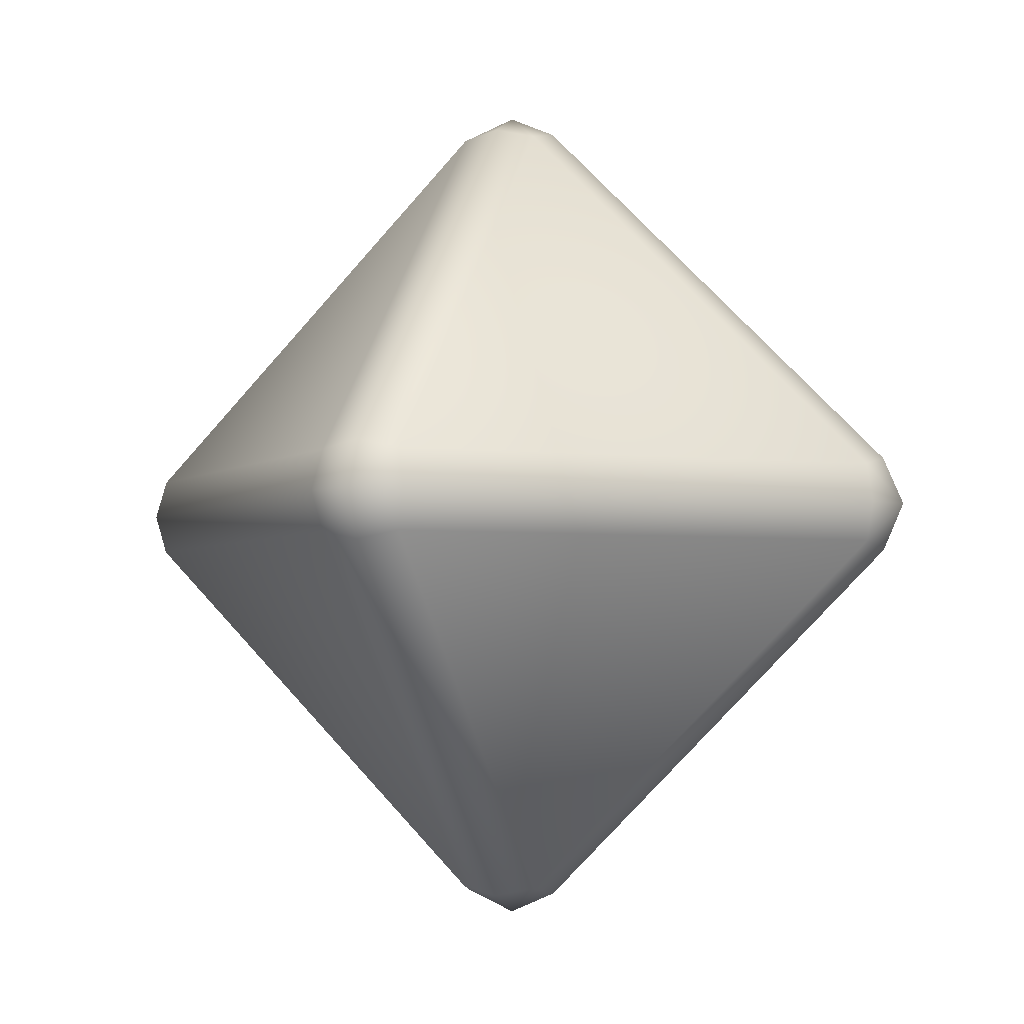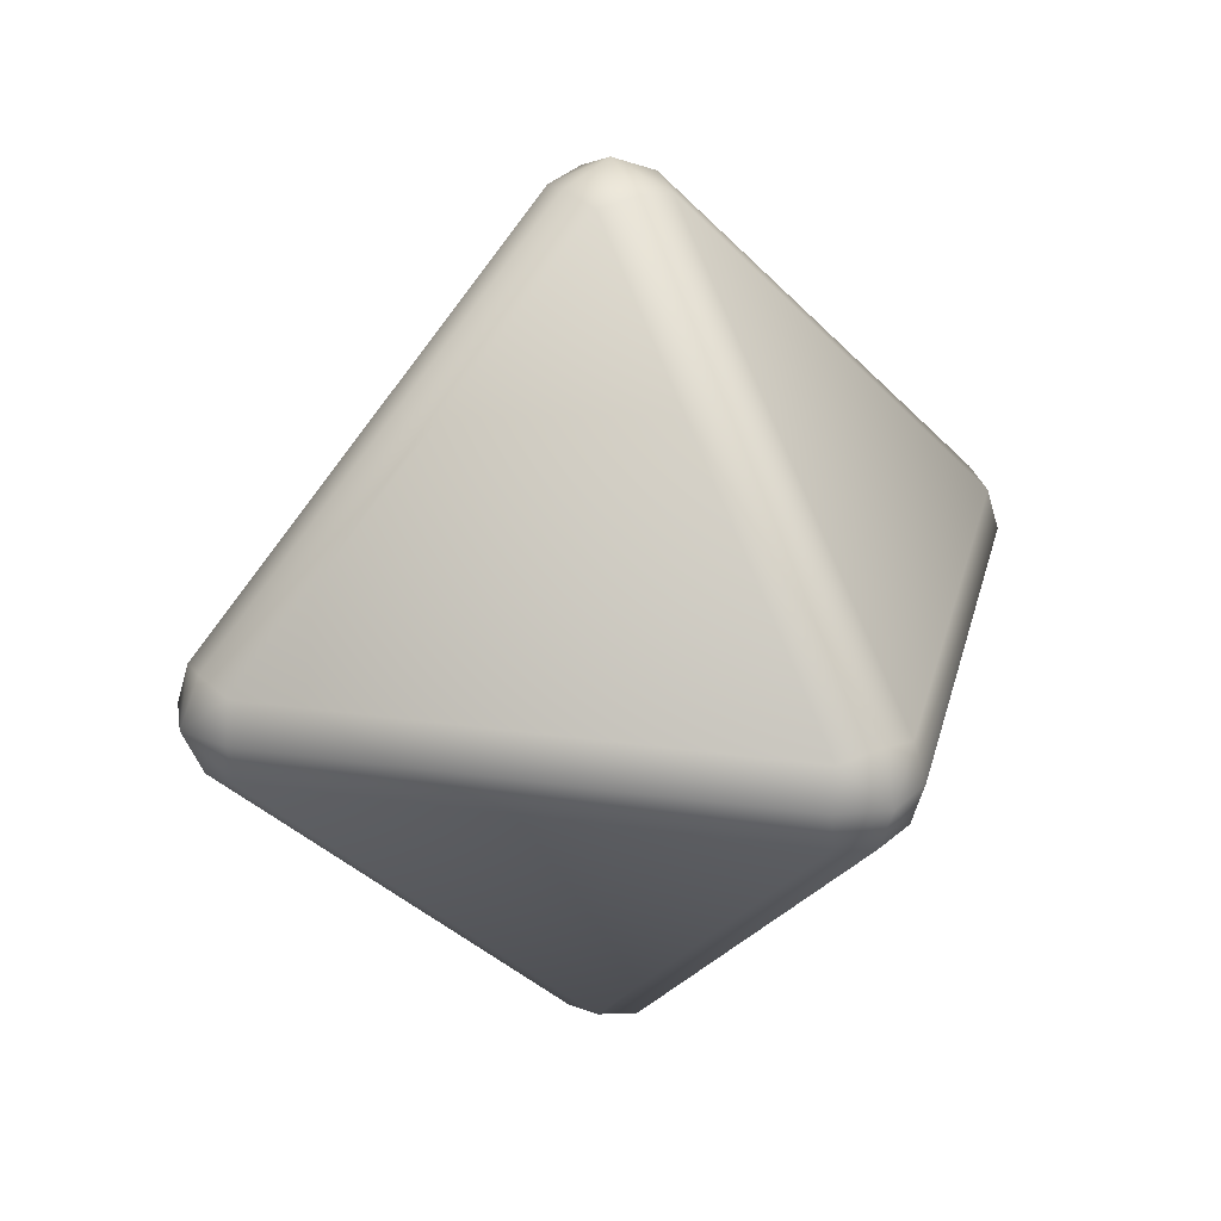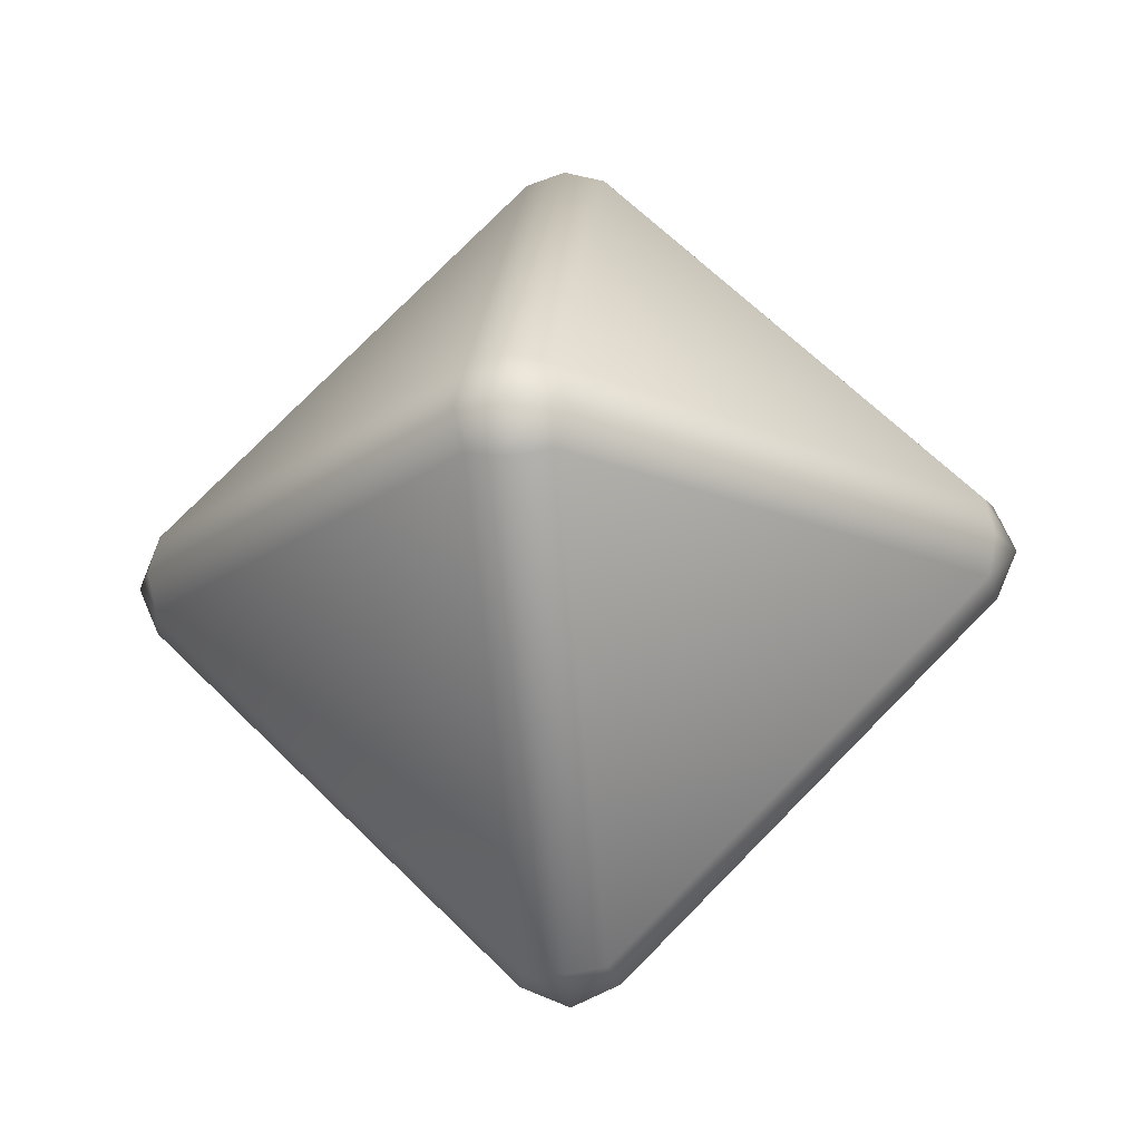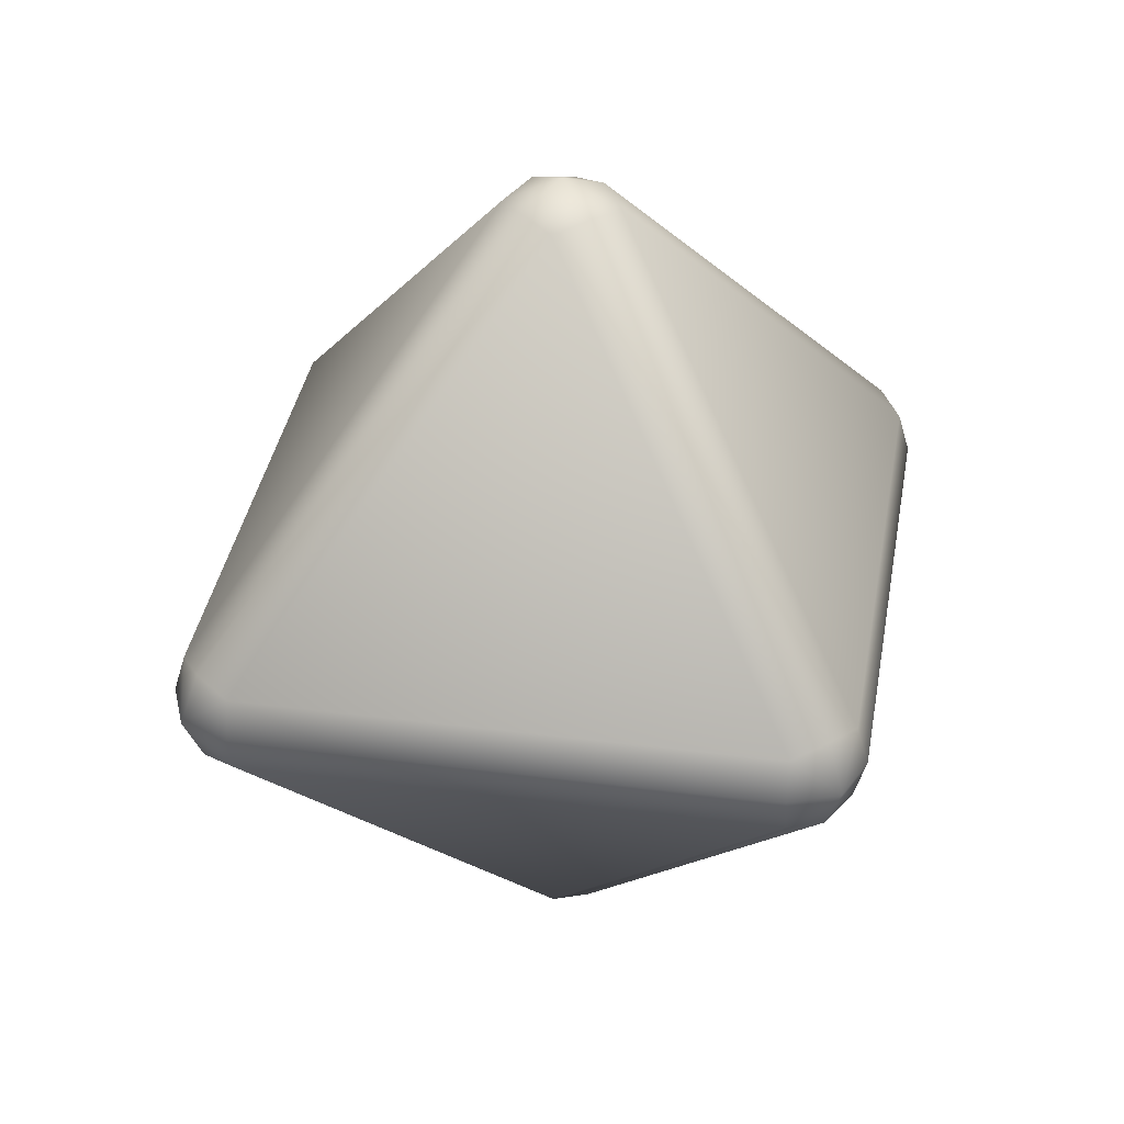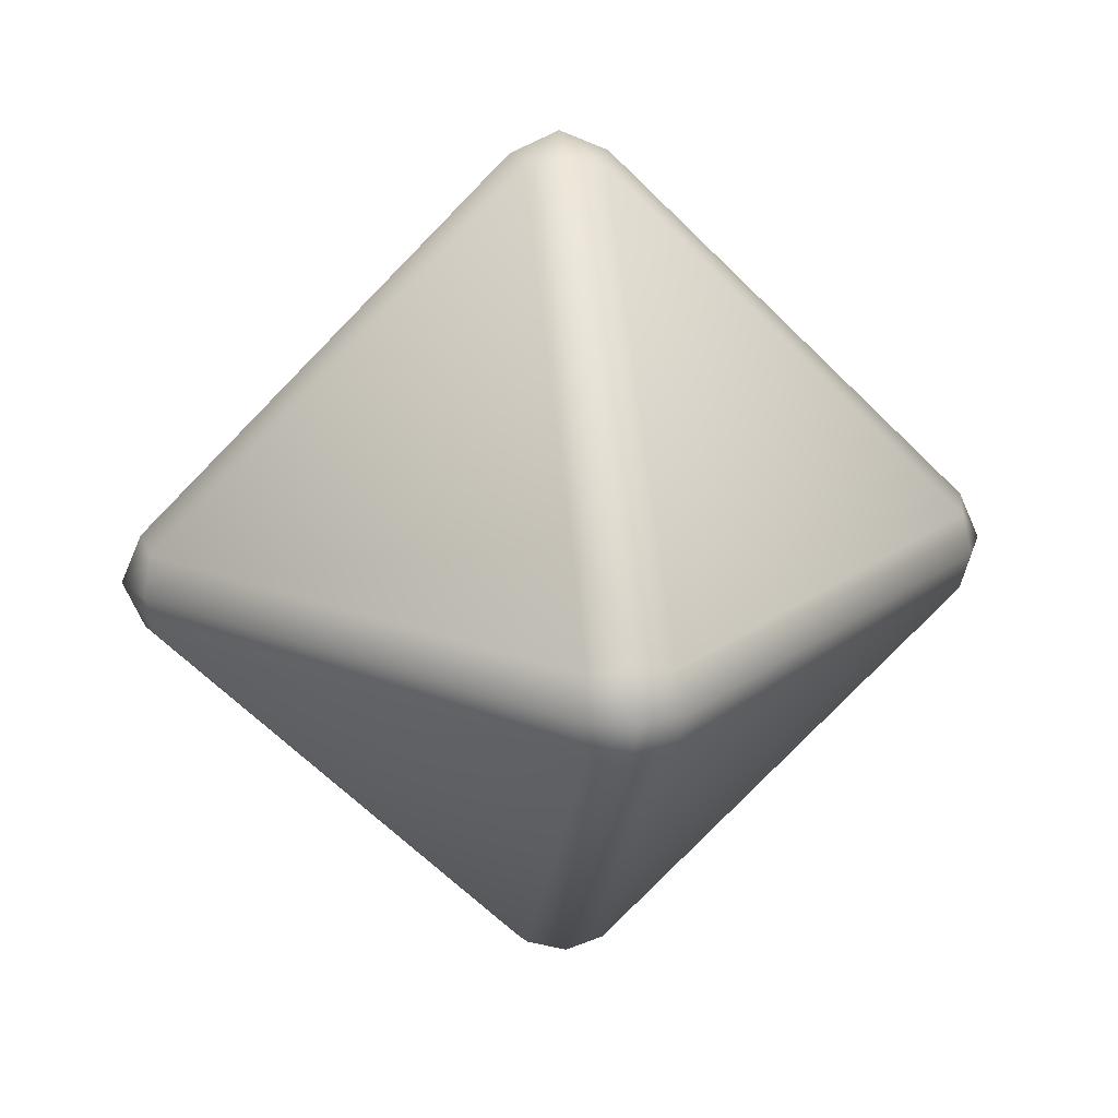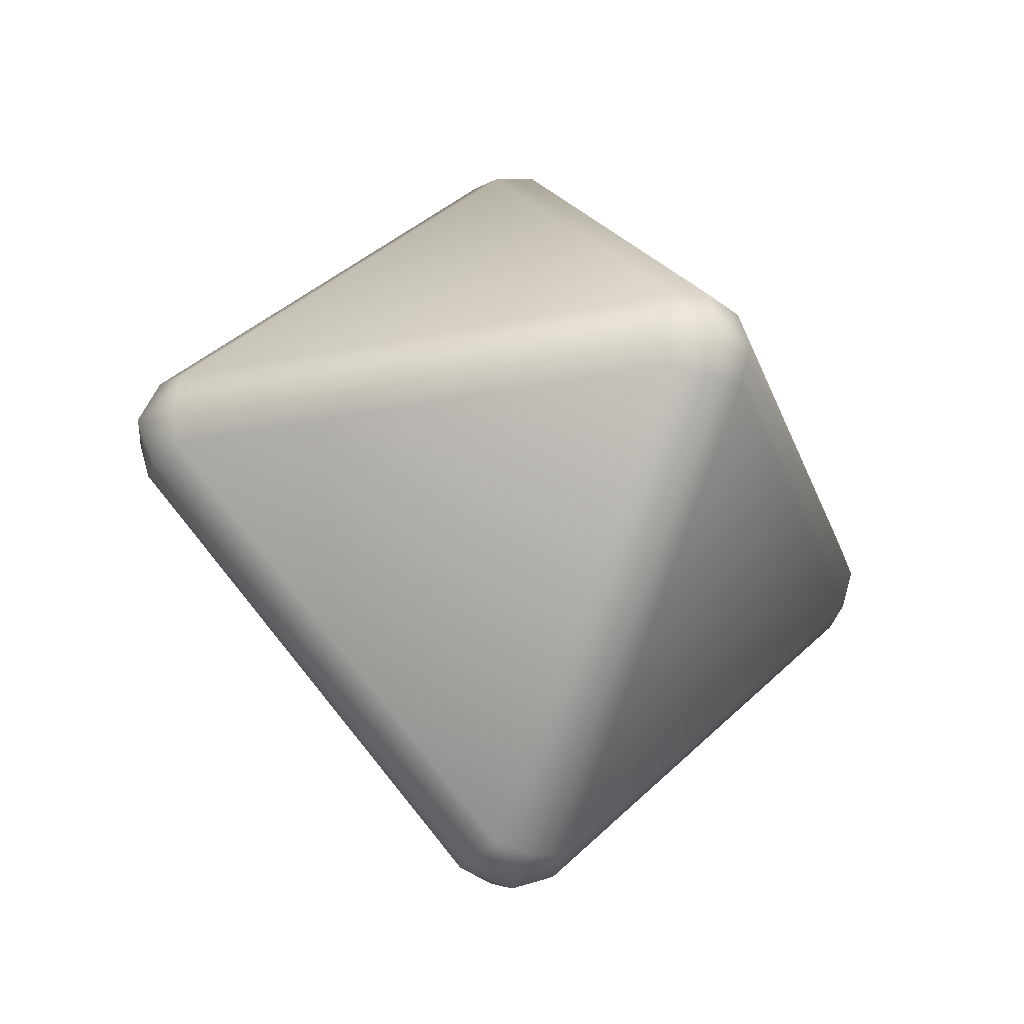
<metadata>
{"format":"obj","ext":"obj","renderer":"f3d","projection":"perspective","resolution":1024,"background":"white","views":[{"elev":-3.3,"azim":-69.1,"up":"+Y"},{"elev":26.3,"azim":147.8,"up":"+Y"},{"elev":-20.2,"azim":97.3,"up":"+Y"},{"elev":36.4,"azim":-125.5,"up":"+Z"},{"elev":19.9,"azim":-98.9,"up":"+Y"},{"elev":-28.0,"azim":62.3,"up":"+Z"}]}
</metadata>
<code>
o Plane
v -0.4183 -0.04083 -0.04083
v -0.4183 -0.04083 0.04083
v -0.4183 0.04083 0.04083
v -0.4183 0.04083 -0.04083
v -0.4268 -0.04928 0
v -0.4483 0 -0
v -0.4268 0 0.04928
v -0.4268 0.04928 0
v -0.4268 0 -0.04928
v 0.04083 -0.04083 0.4183
v 0.04083 0.04083 0.4183
v -0.04083 0.04083 0.4183
v -0.04083 -0.04083 0.4183
v 0.04928 0 0.4268
v -0 -0 0.4483
v 0 0.04928 0.4268
v -0.04928 0 0.4268
v 0 -0.04928 0.4268
v 0.4183 -0.04083 0.04083
v 0.4183 -0.04083 -0.04083
v 0.4183 0.04083 -0.04083
v 0.4183 0.04083 0.04083
v 0.4268 -0.04928 0
v 0.4483 0 0
v 0.4268 0 -0.04928
v 0.4268 0.04928 0
v 0.4268 0 0.04928
v -0.04083 -0.04083 -0.4183
v -0.04083 0.04083 -0.4183
v 0.04083 0.04083 -0.4183
v 0.04083 -0.04083 -0.4183
v -0.04928 0 -0.4268
v 0 -0 -0.4483
v 0 0.04928 -0.4268
v 0.04928 0 -0.4268
v 0 -0.04928 -0.4268
v 0.04083 0.4183 -0.04083
v -0.04083 0.4183 -0.04083
v -0.04083 0.4183 0.04083
v 0.04083 0.4183 0.04083
v 0 0.4268 -0.04928
v 0 0.4483 0
v -0.04928 0.4268 0
v 0 0.4268 0.04928
v 0.04928 0.4268 0
v 0.04083 -0.4183 -0.04083
v 0.04083 -0.4183 0.04083
v -0.04083 -0.4183 0.04083
v -0.04083 -0.4183 -0.04083
v 0.04928 -0.4268 0
v -0 -0.4483 -0
v 0 -0.4268 0.04928
v -0.04928 -0.4268 0
v 0 -0.4268 -0.04928
f 2 48 13
f 31 20 46
f 29 4 38
f 30 37 21
f 3 12 39
f 22 40 11
f 19 10 47
f 1 5 6 9
f 2 7 6 5
f 3 8 6 7
f 4 9 6 8
f 10 14 15 18
f 11 16 15 14
f 12 17 15 16
f 13 18 15 17
f 19 23 24 27
f 20 25 24 23
f 21 26 24 25
f 22 27 24 26
f 28 32 33 36
f 29 34 33 32
f 30 35 33 34
f 31 36 33 35
f 37 41 42 45
f 38 43 42 41
f 39 44 42 43
f 40 45 42 44
f 46 50 51 54
f 47 52 51 50
f 48 53 51 52
f 49 54 51 53
f 28 1 9 32
f 32 9 4 29
f 10 19 27 14
f 14 27 22 11
f 12 3 7 17
f 17 7 2 13
f 30 21 25 35
f 35 25 20 31
f 37 30 34 41
f 41 34 29 38
f 11 40 44 16
f 16 44 39 12
f 38 4 8 43
f 43 8 3 39
f 21 37 45 26
f 26 45 40 22
f 49 28 36 54
f 54 36 31 46
f 13 48 52 18
f 18 52 47 10
f 48 2 5 53
f 53 5 1 49
f 19 47 50 23
f 23 50 46 20
f 28 49 1

</code>
